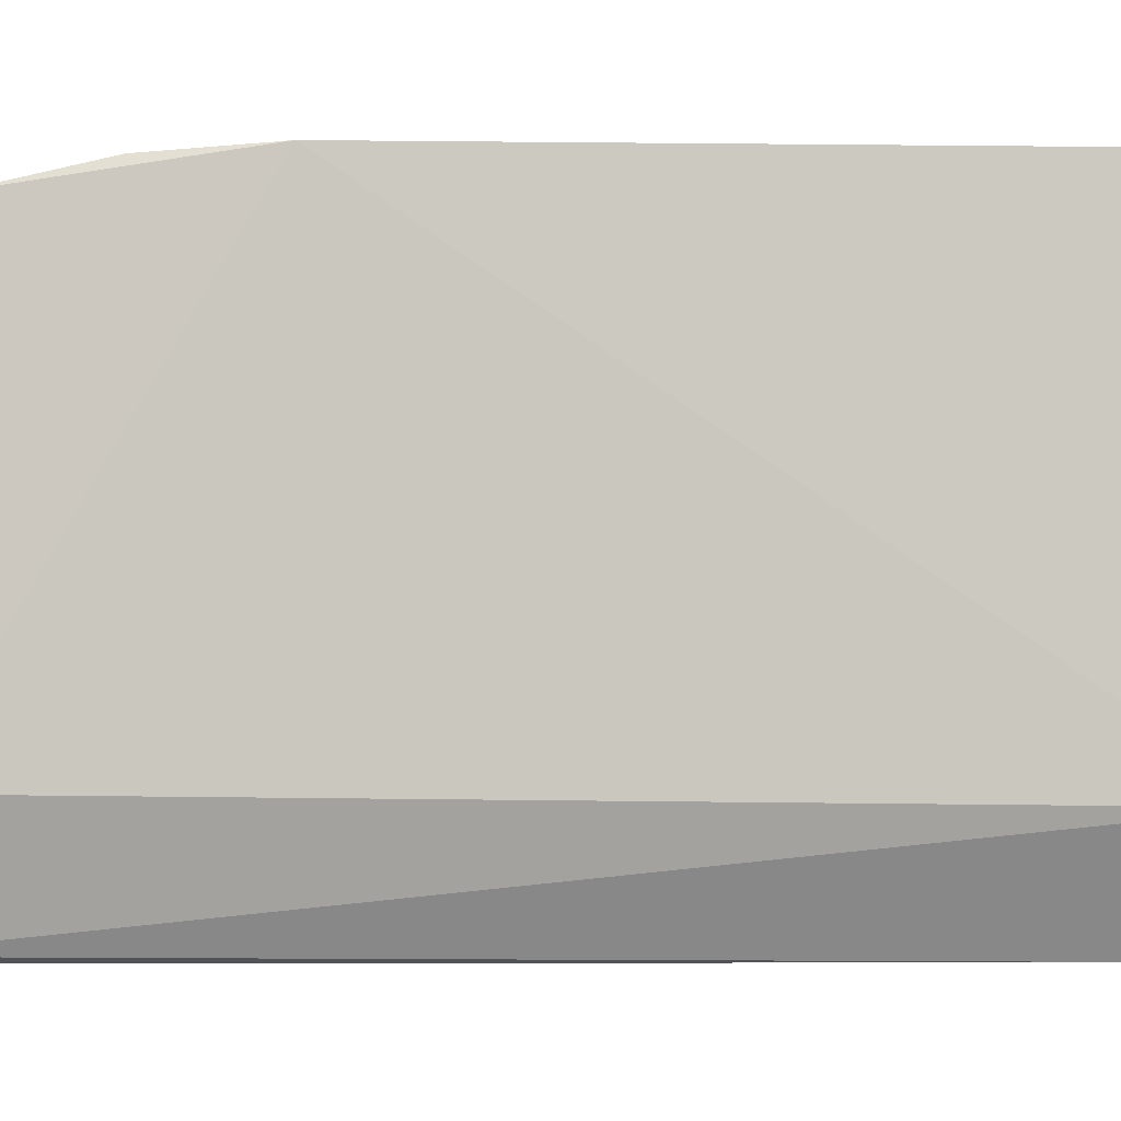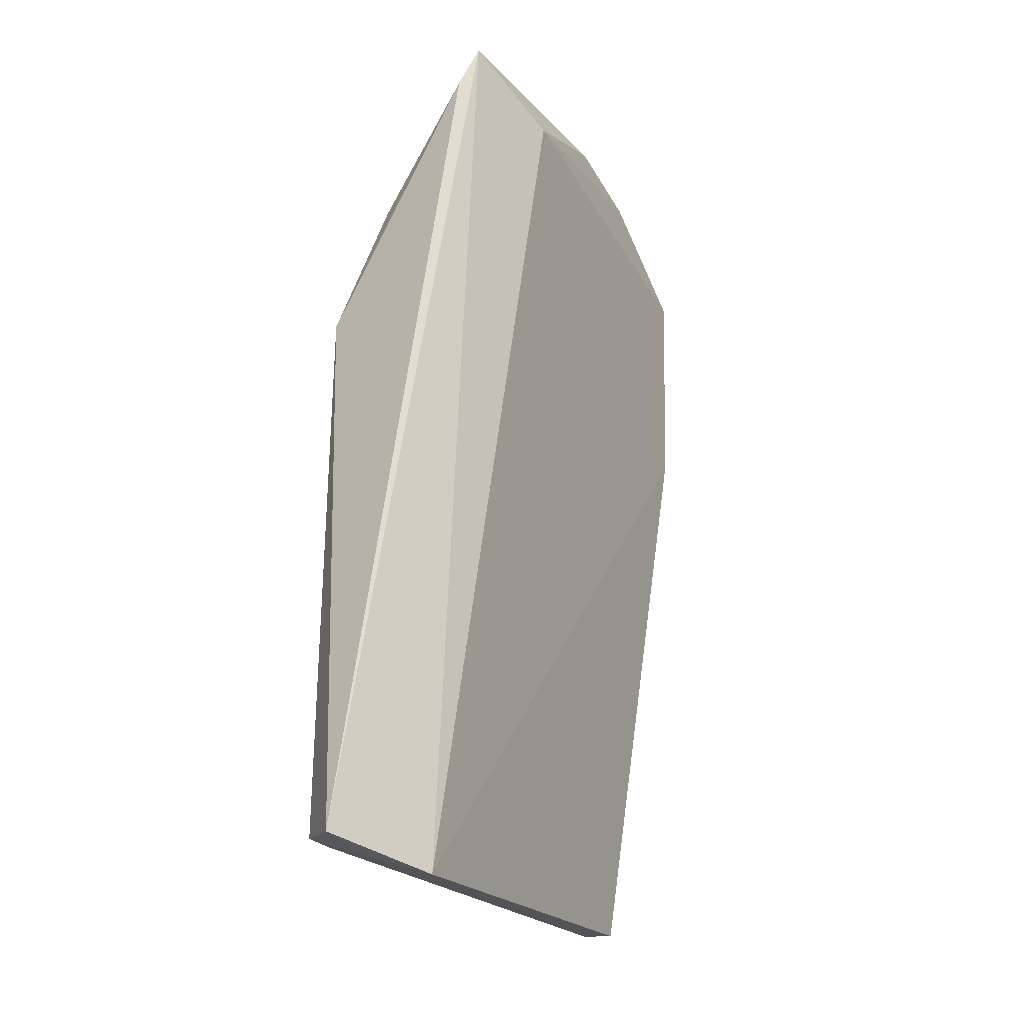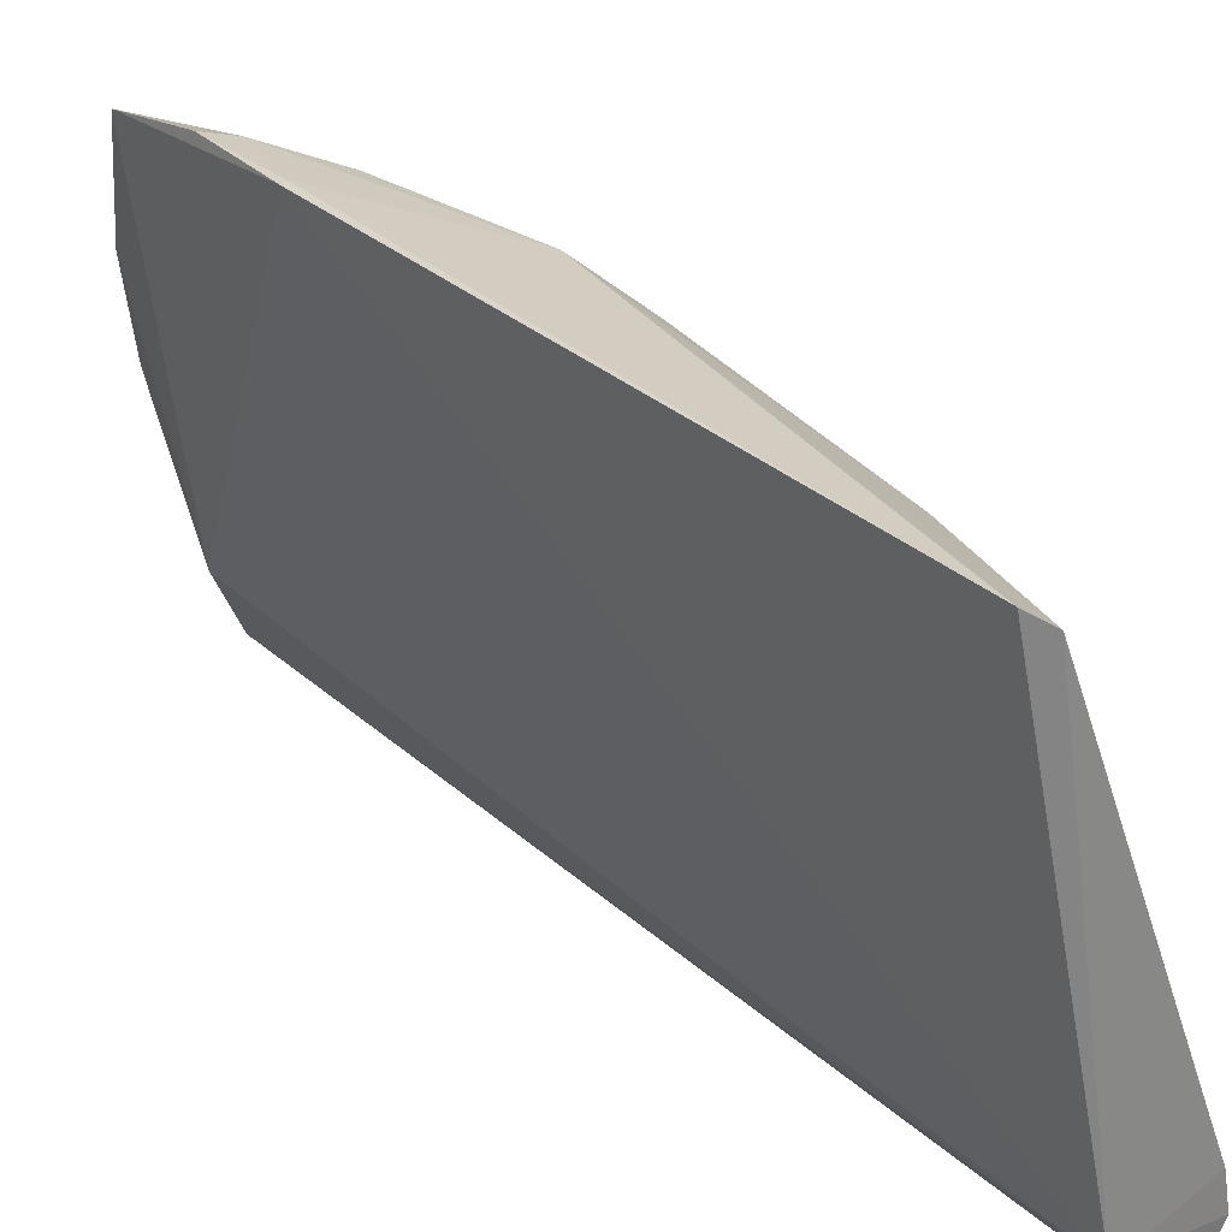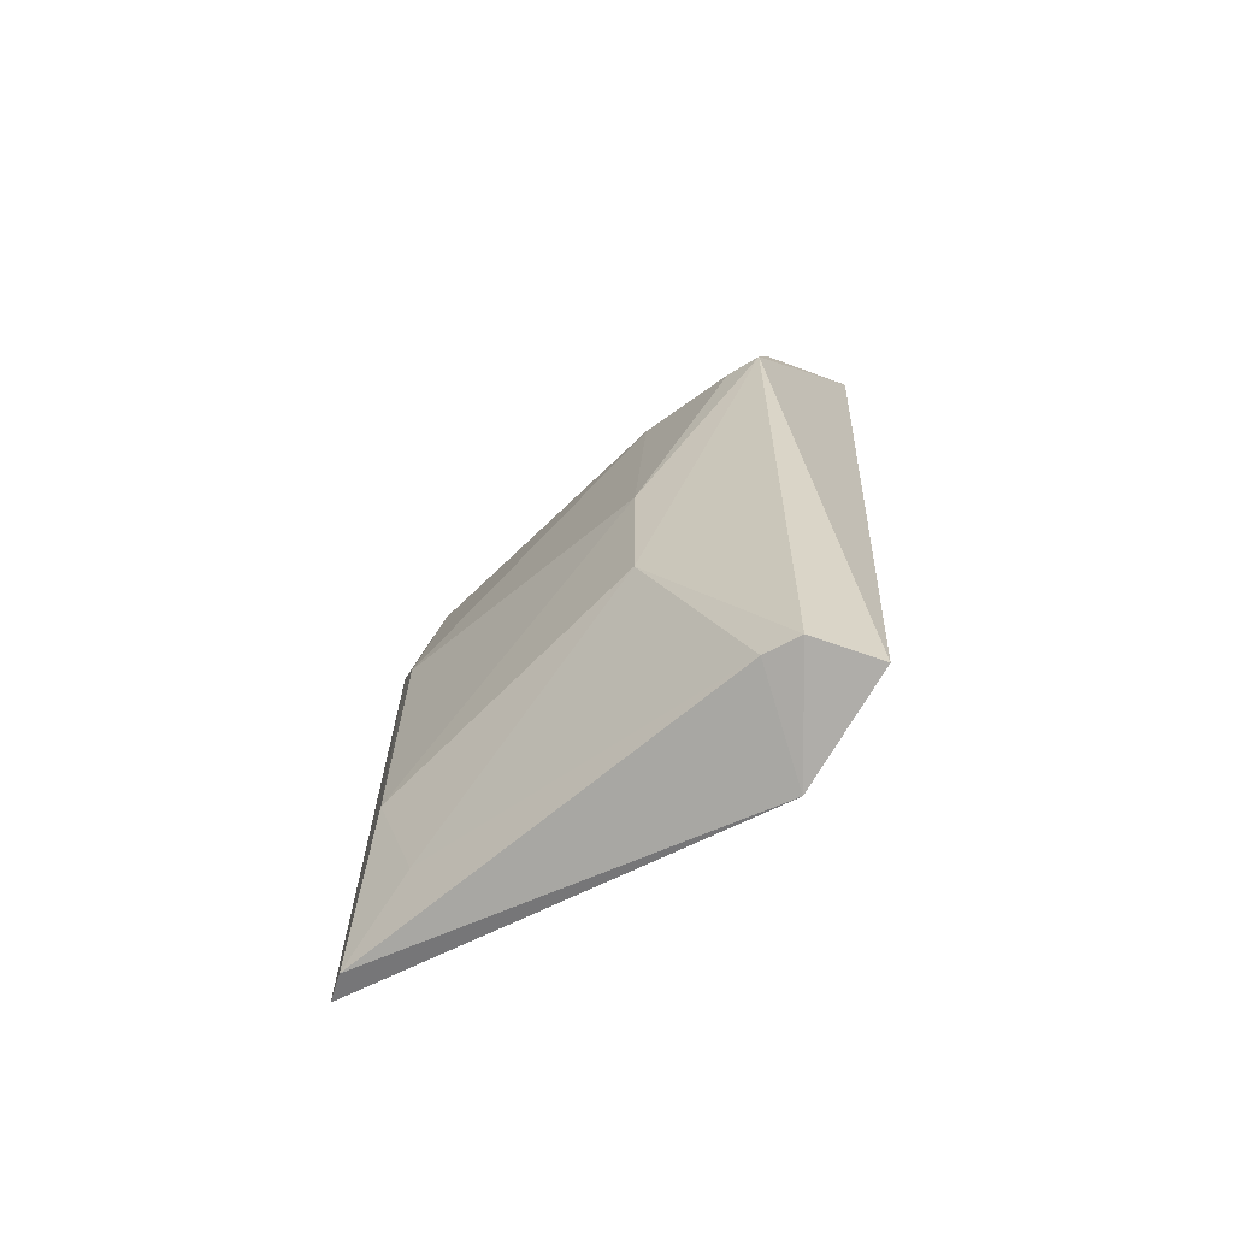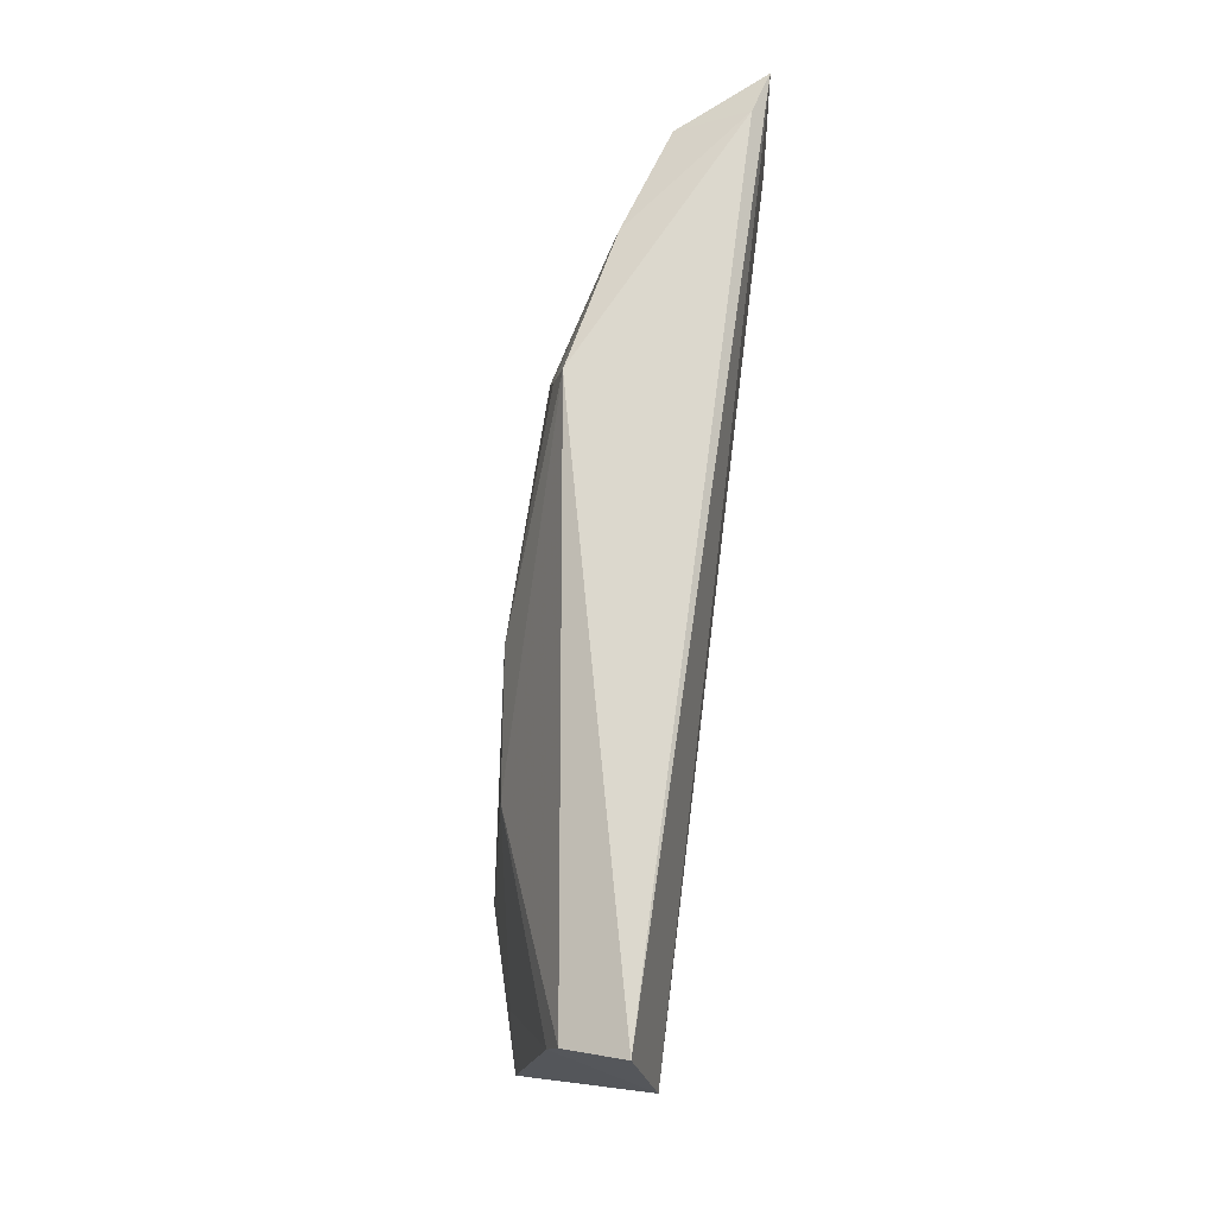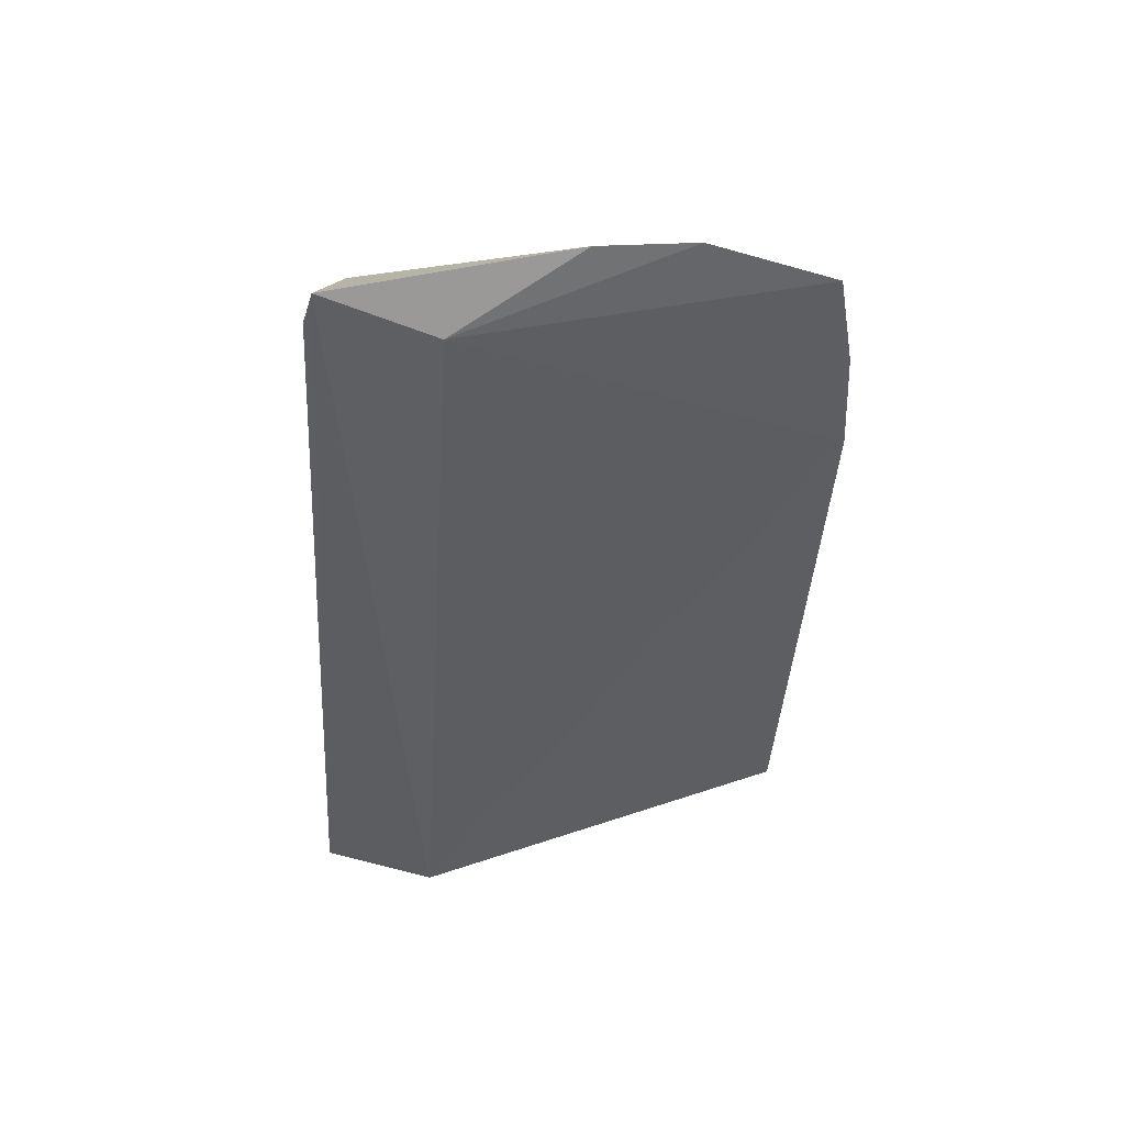
<metadata>
{"format":"obj","ext":"obj","renderer":"f3d","projection":"perspective","resolution":1024,"background":"white","views":[{"elev":-10.9,"azim":-86.9,"up":"+Z"},{"elev":-26.4,"azim":-162.7,"up":"+Y"},{"elev":33.4,"azim":-30.6,"up":"+Z"},{"elev":-62.8,"azim":111.0,"up":"+Y"},{"elev":-14.1,"azim":154.3,"up":"+Y"},{"elev":42.9,"azim":-117.9,"up":"+Y"}]}
</metadata>
<code>
v 0.249 -0.07983 0.4783
v 0.2918 -0.07867 0.3552
v 0.2782 0.09269 0.3926
v 0.2194 0.1628 0.4324
v 0.2608 -0.08787 0.3668
v 0.2453 0.09099 0.4668
v 0.2909 -0.01792 0.3923
v 0.2902 -0.07842 0.3652
v 0.217 0.08446 0.4799
v 0.241 0.1652 0.3399
v 0.2194 0.1387 0.4677
v 0.2915 0.08262 0.3555
v 0.2587 0.03624 0.4669
v 0.2594 -0.06339 0.4583
v 0.2419 -0.0789 0.4837
v 0.228 0.1512 0.3668
v 0.2809 -0.08174 0.3406
v 0.2606 0.1521 0.356
v 0.2434 0.1054 0.4569
v 0.2224 0.1097 0.4766
v 0.213 0.1433 0.4702
v 0.2904 0.02185 0.392
v 0.2605 -0.03353 0.468
v 0.2244 0.1678 0.4045
v 0.2471 0.1532 0.3391
v 0.276 0.1219 0.356
v 0.2589 0.1512 0.3642
v 0.2356 0.09349 0.4739
v 0.2156 0.114 0.4775
v 0.2897 0.08233 0.365
v 0.2495 0.05192 0.4743
v 0.2742 0.121 0.3642
v 0.2187 0.08656 0.4796
f 8 5 2
f 8 1 5
f 8 2 7
f 12 7 2
f 13 3 6
f 14 8 7
f 14 1 8
f 15 9 5
f 15 5 1
f 16 5 9
f 16 10 5
f 17 2 5
f 17 5 10
f 17 12 2
f 19 11 6
f 19 6 3
f 21 11 4
f 21 16 9
f 21 4 16
f 22 7 12
f 22 3 13
f 23 1 14
f 23 14 7
f 23 22 13
f 23 7 22
f 24 16 4
f 24 10 16
f 24 18 10
f 25 17 10
f 25 12 17
f 25 10 18
f 26 25 18
f 26 12 25
f 27 4 11
f 27 11 19
f 27 19 3
f 27 26 18
f 27 24 4
f 27 18 24
f 28 6 11
f 28 21 20
f 28 11 21
f 29 21 9
f 29 20 21
f 30 22 12
f 30 3 22
f 30 12 26
f 31 15 1
f 31 1 23
f 31 23 13
f 31 13 6
f 31 6 28
f 31 28 20
f 32 27 3
f 32 26 27
f 32 30 26
f 32 3 30
f 33 29 9
f 33 20 29
f 33 31 20
f 33 9 15
f 33 15 31

</code>
